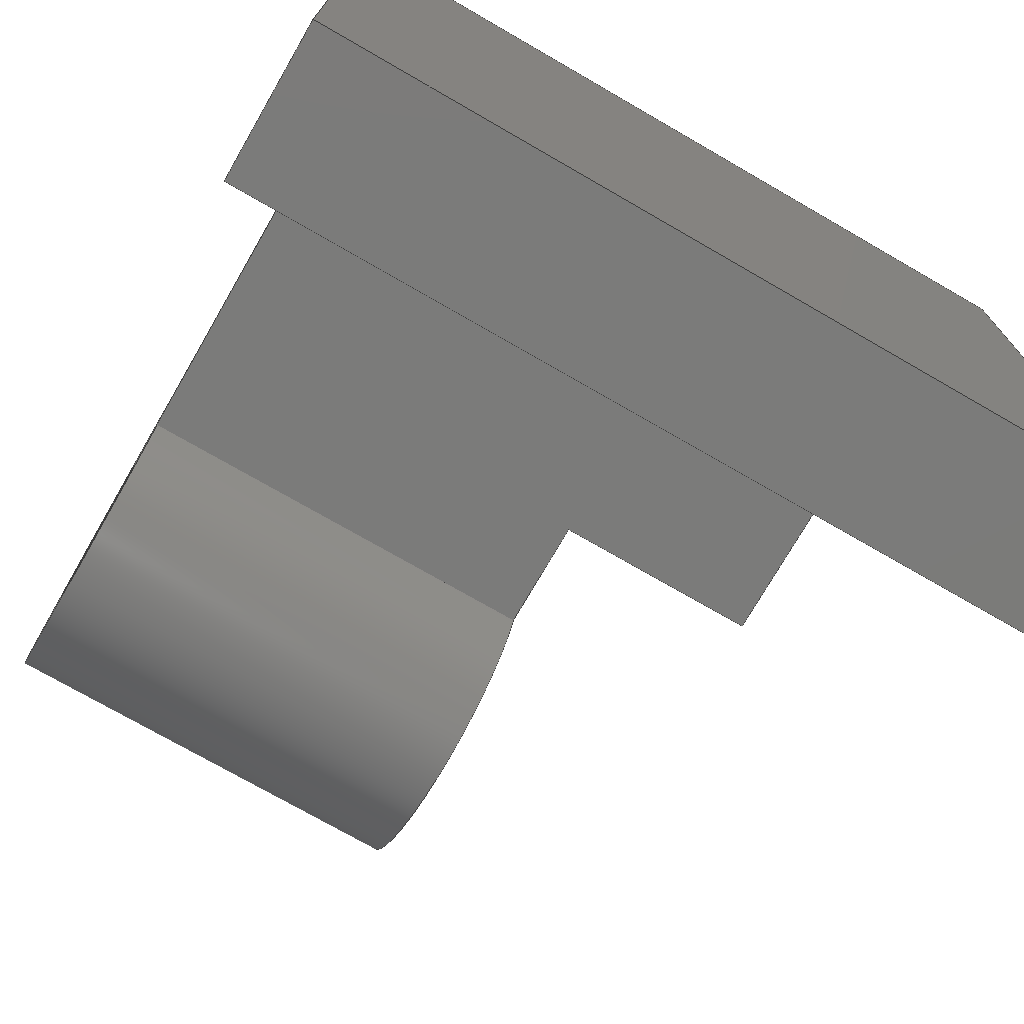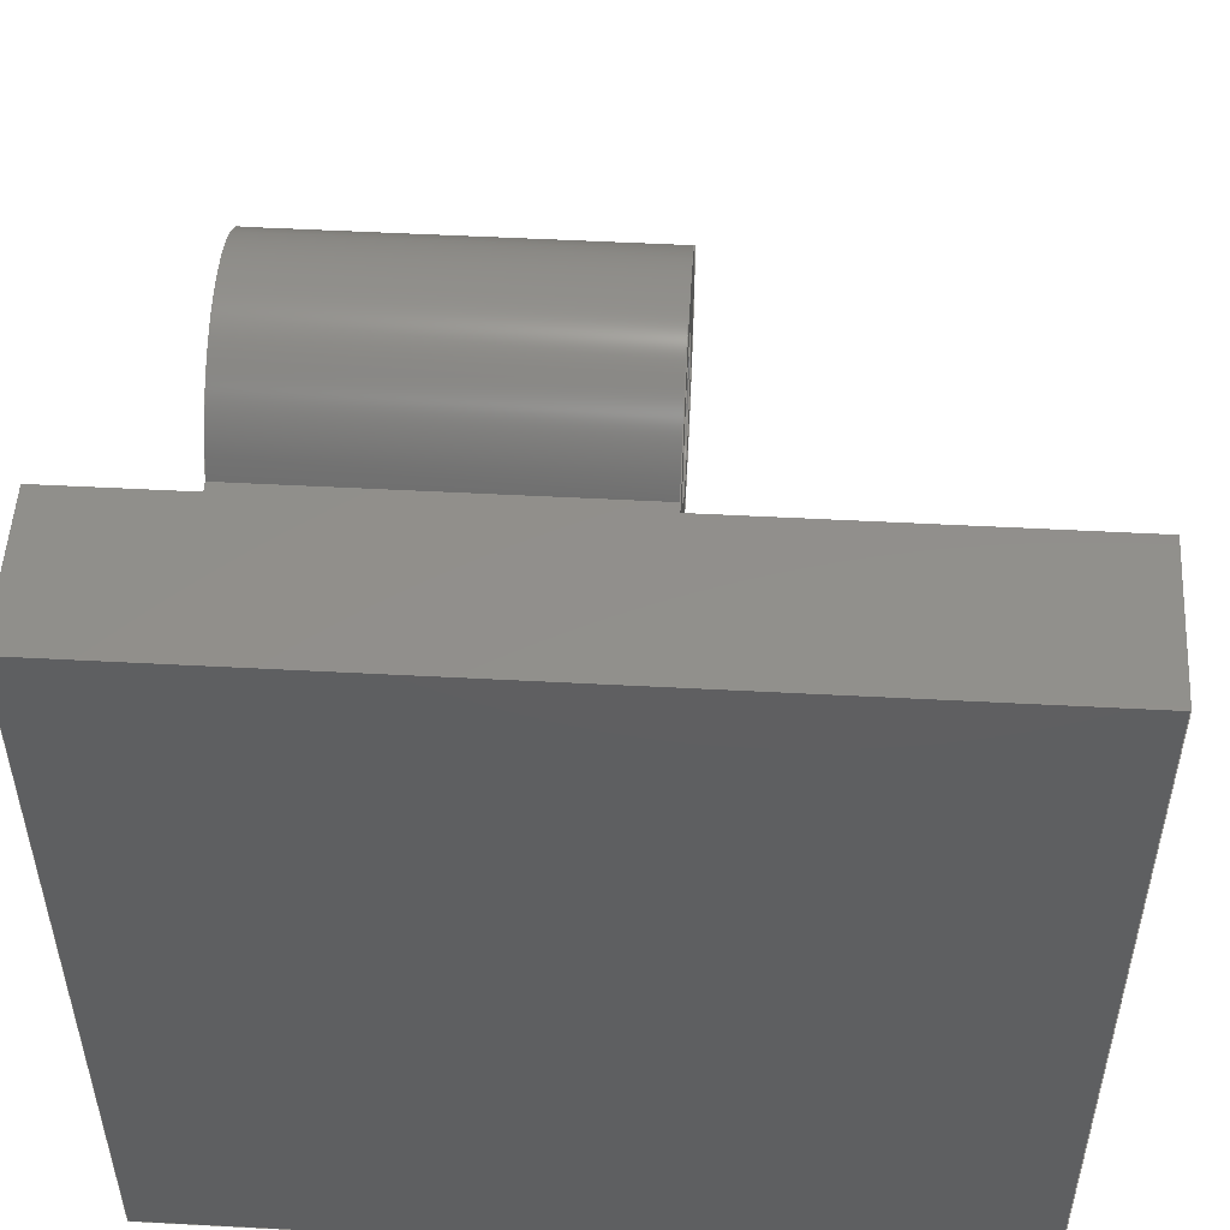
<metadata>
{"format":"step","ext":"step","renderer":"f3d","projection":"perspective","resolution":1024,"background":"white","views":[{"elev":-74.0,"azim":-30.0,"up":"+Z"},{"elev":51.6,"azim":3.3,"up":"+Z"}]}
</metadata>
<code>
ISO-10303-21;
DATA;
#1=MECHANICAL_DESIGN_GEOMETRIC_PRESENTATION_REPRESENTATION('',(#4),#423);
#2=SHAPE_REPRESENTATION_RELATIONSHIP('SRR','None',#430,#3);
#3=ADVANCED_BREP_SHAPE_REPRESENTATION('',(#5),#422);
#4=STYLED_ITEM('',(#440),#5);
#5=MANIFOLD_SOLID_BREP('Body1',#251);
#6=CYLINDRICAL_SURFACE('',#277,1.5);
#7=CYLINDRICAL_SURFACE('',#278,0.75);
#8=FACE_BOUND('',#26,.T.);
#9=FACE_BOUND('',#28,.T.);
#10=FACE_BOUND('',#32,.T.);
#11=FACE_OUTER_BOUND('',#25,.T.);
#12=FACE_OUTER_BOUND('',#27,.T.);
#13=FACE_OUTER_BOUND('',#29,.T.);
#14=FACE_OUTER_BOUND('',#30,.T.);
#15=FACE_OUTER_BOUND('',#31,.T.);
#16=FACE_OUTER_BOUND('',#33,.T.);
#17=FACE_OUTER_BOUND('',#34,.T.);
#18=FACE_OUTER_BOUND('',#35,.T.);
#19=FACE_OUTER_BOUND('',#36,.T.);
#20=FACE_OUTER_BOUND('',#37,.T.);
#21=FACE_OUTER_BOUND('',#38,.T.);
#22=FACE_OUTER_BOUND('',#39,.T.);
#23=FACE_OUTER_BOUND('',#40,.T.);
#24=FACE_OUTER_BOUND('',#41,.T.);
#25=EDGE_LOOP('',(#159,#160,#161,#162));
#26=EDGE_LOOP('',(#163));
#27=EDGE_LOOP('',(#164,#165,#166,#167));
#28=EDGE_LOOP('',(#168));
#29=EDGE_LOOP('',(#169,#170,#171,#172));
#30=EDGE_LOOP('',(#173,#174,#175,#176));
#31=EDGE_LOOP('',(#177,#178,#179,#180));
#32=EDGE_LOOP('',(#181,#182,#183,#184));
#33=EDGE_LOOP('',(#185,#186,#187,#188,#189,#190));
#34=EDGE_LOOP('',(#191,#192,#193,#194));
#35=EDGE_LOOP('',(#195,#196,#197,#198,#199,#200));
#36=EDGE_LOOP('',(#201,#202,#203,#204));
#37=EDGE_LOOP('',(#205,#206,#207,#208));
#38=EDGE_LOOP('',(#209,#210,#211,#212));
#39=EDGE_LOOP('',(#213,#214,#215,#216));
#40=EDGE_LOOP('',(#217,#218,#219,#220));
#41=EDGE_LOOP('',(#221,#222,#223,#224));
#42=CIRCLE('',#266,1.5);
#43=CIRCLE('',#267,0.75);
#44=CIRCLE('',#269,1.5);
#45=CIRCLE('',#270,0.75);
#46=LINE('',#354,#75);
#47=LINE('',#356,#76);
#48=LINE('',#358,#77);
#49=LINE('',#365,#78);
#50=LINE('',#369,#79);
#51=LINE('',#370,#80);
#52=LINE('',#375,#81);
#53=LINE('',#377,#82);
#54=LINE('',#378,#83);
#55=LINE('',#381,#84);
#56=LINE('',#383,#85);
#57=LINE('',#384,#86);
#58=LINE('',#388,#87);
#59=LINE('',#390,#88);
#60=LINE('',#392,#89);
#61=LINE('',#393,#90);
#62=LINE('',#394,#91);
#63=LINE('',#395,#92);
#64=LINE('',#397,#93);
#65=LINE('',#400,#94);
#66=LINE('',#402,#95);
#67=LINE('',#403,#96);
#68=LINE('',#405,#97);
#69=LINE('',#408,#98);
#70=LINE('',#411,#99);
#71=LINE('',#412,#100);
#72=LINE('',#415,#101);
#73=LINE('',#416,#102);
#74=LINE('',#418,#103);
#75=VECTOR('',#287,1);
#76=VECTOR('',#288,1);
#77=VECTOR('',#289,1);
#78=VECTOR('',#296,1);
#79=VECTOR('',#299,1);
#80=VECTOR('',#300,1);
#81=VECTOR('',#305,1);
#82=VECTOR('',#306,1);
#83=VECTOR('',#307,1);
#84=VECTOR('',#310,1);
#85=VECTOR('',#311,1);
#86=VECTOR('',#312,1);
#87=VECTOR('',#315,1);
#88=VECTOR('',#316,1);
#89=VECTOR('',#317,1);
#90=VECTOR('',#318,1);
#91=VECTOR('',#319,1);
#92=VECTOR('',#320,1);
#93=VECTOR('',#323,1);
#94=VECTOR('',#326,1);
#95=VECTOR('',#327,1);
#96=VECTOR('',#328,1);
#97=VECTOR('',#331,1);
#98=VECTOR('',#336,0.75);
#99=VECTOR('',#339,1);
#100=VECTOR('',#340,1);
#101=VECTOR('',#343,1);
#102=VECTOR('',#344,1);
#103=VECTOR('',#347,1);
#104=VERTEX_POINT('',#352);
#105=VERTEX_POINT('',#353);
#106=VERTEX_POINT('',#355);
#107=VERTEX_POINT('',#357);
#108=VERTEX_POINT('',#360);
#109=VERTEX_POINT('',#363);
#110=VERTEX_POINT('',#364);
#111=VERTEX_POINT('',#366);
#112=VERTEX_POINT('',#368);
#113=VERTEX_POINT('',#371);
#114=VERTEX_POINT('',#374);
#115=VERTEX_POINT('',#376);
#116=VERTEX_POINT('',#380);
#117=VERTEX_POINT('',#382);
#118=VERTEX_POINT('',#386);
#119=VERTEX_POINT('',#387);
#120=VERTEX_POINT('',#389);
#121=VERTEX_POINT('',#391);
#122=VERTEX_POINT('',#399);
#123=VERTEX_POINT('',#401);
#124=VERTEX_POINT('',#410);
#125=VERTEX_POINT('',#414);
#126=EDGE_CURVE('',#104,#105,#46,.T.);
#127=EDGE_CURVE('',#106,#104,#47,.T.);
#128=EDGE_CURVE('',#107,#106,#48,.T.);
#129=EDGE_CURVE('',#105,#107,#42,.T.);
#130=EDGE_CURVE('',#108,#108,#43,.T.);
#131=EDGE_CURVE('',#109,#110,#49,.T.);
#132=EDGE_CURVE('',#111,#109,#44,.T.);
#133=EDGE_CURVE('',#112,#111,#50,.T.);
#134=EDGE_CURVE('',#112,#110,#51,.T.);
#135=EDGE_CURVE('',#113,#113,#45,.T.);
#136=EDGE_CURVE('',#110,#114,#52,.T.);
#137=EDGE_CURVE('',#115,#112,#53,.T.);
#138=EDGE_CURVE('',#115,#114,#54,.T.);
#139=EDGE_CURVE('',#114,#116,#55,.T.);
#140=EDGE_CURVE('',#117,#115,#56,.T.);
#141=EDGE_CURVE('',#117,#116,#57,.T.);
#142=EDGE_CURVE('',#118,#119,#58,.T.);
#143=EDGE_CURVE('',#118,#120,#59,.T.);
#144=EDGE_CURVE('',#121,#120,#60,.T.);
#145=EDGE_CURVE('',#119,#121,#61,.T.);
#146=EDGE_CURVE('',#104,#116,#62,.T.);
#147=EDGE_CURVE('',#106,#117,#63,.T.);
#148=EDGE_CURVE('',#105,#109,#64,.T.);
#149=EDGE_CURVE('',#120,#122,#65,.T.);
#150=EDGE_CURVE('',#122,#123,#66,.T.);
#151=EDGE_CURVE('',#123,#121,#67,.T.);
#152=EDGE_CURVE('',#107,#111,#68,.T.);
#153=EDGE_CURVE('',#113,#108,#69,.T.);
#154=EDGE_CURVE('',#119,#124,#70,.T.);
#155=EDGE_CURVE('',#124,#123,#71,.T.);
#156=EDGE_CURVE('',#124,#125,#72,.T.);
#157=EDGE_CURVE('',#125,#122,#73,.T.);
#158=EDGE_CURVE('',#125,#118,#74,.T.);
#159=ORIENTED_EDGE('',*,*,#126,.F.);
#160=ORIENTED_EDGE('',*,*,#127,.F.);
#161=ORIENTED_EDGE('',*,*,#128,.F.);
#162=ORIENTED_EDGE('',*,*,#129,.F.);
#163=ORIENTED_EDGE('',*,*,#130,.F.);
#164=ORIENTED_EDGE('',*,*,#131,.F.);
#165=ORIENTED_EDGE('',*,*,#132,.F.);
#166=ORIENTED_EDGE('',*,*,#133,.F.);
#167=ORIENTED_EDGE('',*,*,#134,.T.);
#168=ORIENTED_EDGE('',*,*,#135,.F.);
#169=ORIENTED_EDGE('',*,*,#136,.F.);
#170=ORIENTED_EDGE('',*,*,#134,.F.);
#171=ORIENTED_EDGE('',*,*,#137,.F.);
#172=ORIENTED_EDGE('',*,*,#138,.T.);
#173=ORIENTED_EDGE('',*,*,#139,.F.);
#174=ORIENTED_EDGE('',*,*,#138,.F.);
#175=ORIENTED_EDGE('',*,*,#140,.F.);
#176=ORIENTED_EDGE('',*,*,#141,.T.);
#177=ORIENTED_EDGE('',*,*,#142,.F.);
#178=ORIENTED_EDGE('',*,*,#143,.T.);
#179=ORIENTED_EDGE('',*,*,#144,.F.);
#180=ORIENTED_EDGE('',*,*,#145,.F.);
#181=ORIENTED_EDGE('',*,*,#146,.T.);
#182=ORIENTED_EDGE('',*,*,#141,.F.);
#183=ORIENTED_EDGE('',*,*,#147,.F.);
#184=ORIENTED_EDGE('',*,*,#127,.T.);
#185=ORIENTED_EDGE('',*,*,#126,.T.);
#186=ORIENTED_EDGE('',*,*,#148,.T.);
#187=ORIENTED_EDGE('',*,*,#131,.T.);
#188=ORIENTED_EDGE('',*,*,#136,.T.);
#189=ORIENTED_EDGE('',*,*,#139,.T.);
#190=ORIENTED_EDGE('',*,*,#146,.F.);
#191=ORIENTED_EDGE('',*,*,#144,.T.);
#192=ORIENTED_EDGE('',*,*,#149,.T.);
#193=ORIENTED_EDGE('',*,*,#150,.T.);
#194=ORIENTED_EDGE('',*,*,#151,.T.);
#195=ORIENTED_EDGE('',*,*,#128,.T.);
#196=ORIENTED_EDGE('',*,*,#147,.T.);
#197=ORIENTED_EDGE('',*,*,#140,.T.);
#198=ORIENTED_EDGE('',*,*,#137,.T.);
#199=ORIENTED_EDGE('',*,*,#133,.T.);
#200=ORIENTED_EDGE('',*,*,#152,.F.);
#201=ORIENTED_EDGE('',*,*,#129,.T.);
#202=ORIENTED_EDGE('',*,*,#152,.T.);
#203=ORIENTED_EDGE('',*,*,#132,.T.);
#204=ORIENTED_EDGE('',*,*,#148,.F.);
#205=ORIENTED_EDGE('',*,*,#135,.T.);
#206=ORIENTED_EDGE('',*,*,#153,.T.);
#207=ORIENTED_EDGE('',*,*,#130,.T.);
#208=ORIENTED_EDGE('',*,*,#153,.F.);
#209=ORIENTED_EDGE('',*,*,#154,.F.);
#210=ORIENTED_EDGE('',*,*,#145,.T.);
#211=ORIENTED_EDGE('',*,*,#151,.F.);
#212=ORIENTED_EDGE('',*,*,#155,.F.);
#213=ORIENTED_EDGE('',*,*,#156,.F.);
#214=ORIENTED_EDGE('',*,*,#155,.T.);
#215=ORIENTED_EDGE('',*,*,#150,.F.);
#216=ORIENTED_EDGE('',*,*,#157,.F.);
#217=ORIENTED_EDGE('',*,*,#158,.F.);
#218=ORIENTED_EDGE('',*,*,#157,.T.);
#219=ORIENTED_EDGE('',*,*,#149,.F.);
#220=ORIENTED_EDGE('',*,*,#143,.F.);
#221=ORIENTED_EDGE('',*,*,#142,.T.);
#222=ORIENTED_EDGE('',*,*,#154,.T.);
#223=ORIENTED_EDGE('',*,*,#156,.T.);
#224=ORIENTED_EDGE('',*,*,#158,.T.);
#225=PLANE('',#265);
#226=PLANE('',#268);
#227=PLANE('',#271);
#228=PLANE('',#272);
#229=PLANE('',#273);
#230=PLANE('',#274);
#231=PLANE('',#275);
#232=PLANE('',#276);
#233=PLANE('',#279);
#234=PLANE('',#280);
#235=PLANE('',#281);
#236=PLANE('',#282);
#237=ADVANCED_FACE('',(#11,#8),#225,.F.);
#238=ADVANCED_FACE('',(#12,#9),#226,.F.);
#239=ADVANCED_FACE('',(#13),#227,.F.);
#240=ADVANCED_FACE('',(#14),#228,.F.);
#241=ADVANCED_FACE('',(#15,#10),#229,.T.);
#242=ADVANCED_FACE('',(#16),#230,.T.);
#243=ADVANCED_FACE('',(#17),#231,.T.);
#244=ADVANCED_FACE('',(#18),#232,.T.);
#245=ADVANCED_FACE('',(#19),#6,.T.);
#246=ADVANCED_FACE('',(#20),#7,.F.);
#247=ADVANCED_FACE('',(#21),#233,.T.);
#248=ADVANCED_FACE('',(#22),#234,.T.);
#249=ADVANCED_FACE('',(#23),#235,.T.);
#250=ADVANCED_FACE('',(#24),#236,.F.);
#251=CLOSED_SHELL('',(#237,#238,#239,#240,#241,#242,#243,#244,#245,#246,
#247,#248,#249,#250));
#252=DERIVED_UNIT_ELEMENT(#254,1);
#253=DERIVED_UNIT_ELEMENT(#425,3);
#254=(
MASS_UNIT()
NAMED_UNIT(*)
SI_UNIT(.KILO.,.GRAM.)
);
#255=DERIVED_UNIT((#252,#253));
#256=MEASURE_REPRESENTATION_ITEM('density measure',
POSITIVE_RATIO_MEASURE(7850),#255);
#257=PROPERTY_DEFINITION_REPRESENTATION(#262,#259);
#258=PROPERTY_DEFINITION_REPRESENTATION(#263,#260);
#259=REPRESENTATION('material name',(#261),#422);
#260=REPRESENTATION('density',(#256),#422);
#261=DESCRIPTIVE_REPRESENTATION_ITEM('Steel','Steel');
#262=PROPERTY_DEFINITION('material property','material name',#432);
#263=PROPERTY_DEFINITION('material property','density of part',#432);
#264=AXIS2_PLACEMENT_3D('placement',#350,#283,#284);
#265=AXIS2_PLACEMENT_3D('',#351,#285,#286);
#266=AXIS2_PLACEMENT_3D('',#359,#290,#291);
#267=AXIS2_PLACEMENT_3D('',#361,#292,#293);
#268=AXIS2_PLACEMENT_3D('',#362,#294,#295);
#269=AXIS2_PLACEMENT_3D('',#367,#297,#298);
#270=AXIS2_PLACEMENT_3D('',#372,#301,#302);
#271=AXIS2_PLACEMENT_3D('',#373,#303,#304);
#272=AXIS2_PLACEMENT_3D('',#379,#308,#309);
#273=AXIS2_PLACEMENT_3D('',#385,#313,#314);
#274=AXIS2_PLACEMENT_3D('',#396,#321,#322);
#275=AXIS2_PLACEMENT_3D('',#398,#324,#325);
#276=AXIS2_PLACEMENT_3D('',#404,#329,#330);
#277=AXIS2_PLACEMENT_3D('',#406,#332,#333);
#278=AXIS2_PLACEMENT_3D('',#407,#334,#335);
#279=AXIS2_PLACEMENT_3D('',#409,#337,#338);
#280=AXIS2_PLACEMENT_3D('',#413,#341,#342);
#281=AXIS2_PLACEMENT_3D('',#417,#345,#346);
#282=AXIS2_PLACEMENT_3D('',#419,#348,#349);
#283=DIRECTION('axis',(0,0,1));
#284=DIRECTION('refdir',(1,0,0));
#285=DIRECTION('center_axis',(1,-2.153e-16,0));
#286=DIRECTION('ref_axis',(-2.153e-16,-1,0));
#287=DIRECTION('',(2.153e-16,1,-3.778e-16));
#288=DIRECTION('',(0,0,-1));
#289=DIRECTION('',(-2.153e-16,-1,-1.619e-16));
#290=DIRECTION('center_axis',(1,-2.153e-16,0));
#291=DIRECTION('ref_axis',(0,-0.9428,-0.3333));
#292=DIRECTION('center_axis',(-1,2.153e-16,0));
#293=DIRECTION('ref_axis',(0,0,-1));
#294=DIRECTION('center_axis',(-1,2.842e-16,0));
#295=DIRECTION('ref_axis',(2.842e-16,1,0));
#296=DIRECTION('',(-2.842e-16,-1,3.778e-16));
#297=DIRECTION('center_axis',(-1,2.842e-16,0));
#298=DIRECTION('ref_axis',(0,-0.9428,-0.3333));
#299=DIRECTION('',(2.842e-16,1,1.619e-16));
#300=DIRECTION('',(0,0,-1));
#301=DIRECTION('center_axis',(1,-2.842e-16,0));
#302=DIRECTION('ref_axis',(0,0,-1));
#303=DIRECTION('center_axis',(-4.441e-16,-1,0));
#304=DIRECTION('ref_axis',(-1,4.441e-16,0));
#305=DIRECTION('',(1,-4.441e-16,1.678e-31));
#306=DIRECTION('',(-1,4.441e-16,7.19e-32));
#307=DIRECTION('',(0,0,-1));
#308=DIRECTION('center_axis',(-1,0,0));
#309=DIRECTION('ref_axis',(0,1,0));
#310=DIRECTION('',(0,-1,3.778e-16));
#311=DIRECTION('',(0,1,1.619e-16));
#312=DIRECTION('',(0,0,-1));
#313=DIRECTION('center_axis',(0,1,3.172e-17));
#314=DIRECTION('ref_axis',(0,-3.172e-17,1));
#315=DIRECTION('',(0,3.172e-17,-1));
#316=DIRECTION('',(1,0,0));
#317=DIRECTION('',(0,-3.172e-17,1));
#318=DIRECTION('',(1,0,0));
#319=DIRECTION('',(1,0,0));
#320=DIRECTION('',(1,0,0));
#321=DIRECTION('center_axis',(0,-3.778e-16,-1));
#322=DIRECTION('ref_axis',(0,1,-3.778e-16));
#323=DIRECTION('',(1,0,0));
#324=DIRECTION('center_axis',(1,0,0));
#325=DIRECTION('ref_axis',(0,0,-1));
#326=DIRECTION('',(0,-1,0));
#327=DIRECTION('',(0,0,-1));
#328=DIRECTION('',(0,1,0));
#329=DIRECTION('center_axis',(0,-1.619e-16,1));
#330=DIRECTION('ref_axis',(0,-1,-1.619e-16));
#331=DIRECTION('',(1,0,0));
#332=DIRECTION('center_axis',(1,0,0));
#333=DIRECTION('ref_axis',(0,1,-8.512e-16));
#334=DIRECTION('center_axis',(1,0,0));
#335=DIRECTION('ref_axis',(0,0,-1));
#336=DIRECTION('',(-1,0,0));
#337=DIRECTION('center_axis',(0,0,-1));
#338=DIRECTION('ref_axis',(0,1,0));
#339=DIRECTION('',(0,-1,0));
#340=DIRECTION('',(1,0,0));
#341=DIRECTION('center_axis',(0,-1,0));
#342=DIRECTION('ref_axis',(0,0,-1));
#343=DIRECTION('',(0,0,1));
#344=DIRECTION('',(1,0,0));
#345=DIRECTION('center_axis',(0,0,1));
#346=DIRECTION('ref_axis',(0,-1,0));
#347=DIRECTION('',(0,1,0));
#348=DIRECTION('center_axis',(1,0,0));
#349=DIRECTION('ref_axis',(0,0,-1));
#350=CARTESIAN_POINT('',(0,0,0));
#351=CARTESIAN_POINT('Origin',(0.5,9,4));
#352=CARTESIAN_POINT('',(0.5,0.75,-0.5));
#353=CARTESIAN_POINT('',(0.5,3.836,-0.5));
#354=CARTESIAN_POINT('',(0.5,4.875,-0.5));
#355=CARTESIAN_POINT('',(0.5,0.75,0.5));
#356=CARTESIAN_POINT('',(0.5,0.75,4));
#357=CARTESIAN_POINT('',(0.5,3.836,0.5));
#358=CARTESIAN_POINT('',(0.5,6.418,0.5));
#359=CARTESIAN_POINT('Origin',(0.5,5.25,-8.473e-16));
#360=CARTESIAN_POINT('',(0.5,5.25,0.75));
#361=CARTESIAN_POINT('Origin',(0.5,5.25,-8.473e-16));
#362=CARTESIAN_POINT('Origin',(4.5,2.75,4));
#363=CARTESIAN_POINT('',(4.5,3.836,-0.5));
#364=CARTESIAN_POINT('',(4.5,2.75,-0.5));
#365=CARTESIAN_POINT('',(4.5,1.75,-0.5));
#366=CARTESIAN_POINT('',(4.5,3.836,0.5));
#367=CARTESIAN_POINT('Origin',(4.5,5.25,-8.473e-16));
#368=CARTESIAN_POINT('',(4.5,2.75,0.5));
#369=CARTESIAN_POINT('',(4.5,3.293,0.5));
#370=CARTESIAN_POINT('',(4.5,2.75,4));
#371=CARTESIAN_POINT('',(4.5,5.25,0.75));
#372=CARTESIAN_POINT('Origin',(4.5,5.25,-8.473e-16));
#373=CARTESIAN_POINT('Origin',(6.5,2.75,4));
#374=CARTESIAN_POINT('',(6.5,2.75,-0.5));
#375=CARTESIAN_POINT('',(3.25,2.75,-0.5));
#376=CARTESIAN_POINT('',(6.5,2.75,0.5));
#377=CARTESIAN_POINT('',(3.25,2.75,0.5));
#378=CARTESIAN_POINT('',(6.5,2.75,4));
#379=CARTESIAN_POINT('Origin',(6.5,0.75,4));
#380=CARTESIAN_POINT('',(6.5,0.75,-0.5));
#381=CARTESIAN_POINT('',(6.5,0.75,-0.5));
#382=CARTESIAN_POINT('',(6.5,0.75,0.5));
#383=CARTESIAN_POINT('',(6.5,2.293,0.5));
#384=CARTESIAN_POINT('',(6.5,0.75,4));
#385=CARTESIAN_POINT('Origin',(0,0.75,-4));
#386=CARTESIAN_POINT('',(0,0.75,4));
#387=CARTESIAN_POINT('',(0,0.75,-4));
#388=CARTESIAN_POINT('',(0,0.75,-0.5));
#389=CARTESIAN_POINT('',(8,0.75,4));
#390=CARTESIAN_POINT('',(0,0.75,4));
#391=CARTESIAN_POINT('',(8,0.75,-4));
#392=CARTESIAN_POINT('',(8,0.75,-0.5));
#393=CARTESIAN_POINT('',(0,0.75,-4));
#394=CARTESIAN_POINT('',(0,0.75,-0.5));
#395=CARTESIAN_POINT('',(0,0.75,0.5));
#396=CARTESIAN_POINT('Origin',(0,0.75,-0.5));
#397=CARTESIAN_POINT('',(0,3.836,-0.5));
#398=CARTESIAN_POINT('Origin',(8,3,0));
#399=CARTESIAN_POINT('',(8,-0.75,4));
#400=CARTESIAN_POINT('',(8,-0.75,4));
#401=CARTESIAN_POINT('',(8,-0.75,-4));
#402=CARTESIAN_POINT('',(8,-0.75,-4));
#403=CARTESIAN_POINT('',(8,0.75,-4));
#404=CARTESIAN_POINT('Origin',(0,3.836,0.5));
#405=CARTESIAN_POINT('',(0,3.836,0.5));
#406=CARTESIAN_POINT('Origin',(0,5.25,-8.473e-16));
#407=CARTESIAN_POINT('Origin',(0,5.25,-8.473e-16));
#408=CARTESIAN_POINT('',(0,5.25,0.75));
#409=CARTESIAN_POINT('Origin',(0,-0.75,-4));
#410=CARTESIAN_POINT('',(0,-0.75,-4));
#411=CARTESIAN_POINT('',(0,0.75,-4));
#412=CARTESIAN_POINT('',(0,-0.75,-4));
#413=CARTESIAN_POINT('Origin',(0,-0.75,4));
#414=CARTESIAN_POINT('',(0,-0.75,4));
#415=CARTESIAN_POINT('',(0,-0.75,-4));
#416=CARTESIAN_POINT('',(0,-0.75,4));
#417=CARTESIAN_POINT('Origin',(0,0.75,4));
#418=CARTESIAN_POINT('',(0,-0.75,4));
#419=CARTESIAN_POINT('Origin',(0,3,0));
#420=UNCERTAINTY_MEASURE_WITH_UNIT(LENGTH_MEASURE(0.001),#424,
'DISTANCE_ACCURACY_VALUE',
'Maximum model space distance between geometric entities at asserted c
onnectivities');
#421=UNCERTAINTY_MEASURE_WITH_UNIT(LENGTH_MEASURE(0.001),#424,
'DISTANCE_ACCURACY_VALUE',
'Maximum model space distance between geometric entities at asserted c
onnectivities');
#422=(
GEOMETRIC_REPRESENTATION_CONTEXT(3)
GLOBAL_UNCERTAINTY_ASSIGNED_CONTEXT((#420))
GLOBAL_UNIT_ASSIGNED_CONTEXT((#424,#426,#427))
REPRESENTATION_CONTEXT('','3D')
);
#423=(
GEOMETRIC_REPRESENTATION_CONTEXT(3)
GLOBAL_UNCERTAINTY_ASSIGNED_CONTEXT((#421))
GLOBAL_UNIT_ASSIGNED_CONTEXT((#424,#426,#427))
REPRESENTATION_CONTEXT('','3D')
);
#424=(
LENGTH_UNIT()
NAMED_UNIT(*)
SI_UNIT(.CENTI.,.METRE.)
);
#425=(
LENGTH_UNIT()
NAMED_UNIT(*)
SI_UNIT($,.METRE.)
);
#426=(
NAMED_UNIT(*)
PLANE_ANGLE_UNIT()
SI_UNIT($,.RADIAN.)
);
#427=(
NAMED_UNIT(*)
SI_UNIT($,.STERADIAN.)
SOLID_ANGLE_UNIT()
);
#428=SHAPE_DEFINITION_REPRESENTATION(#429,#430);
#429=PRODUCT_DEFINITION_SHAPE('',$,#432);
#430=SHAPE_REPRESENTATION('',(#264),#422);
#431=PRODUCT_DEFINITION_CONTEXT('part definition',#436,'design');
#432=PRODUCT_DEFINITION('Untitled','Untitled',#433,#431);
#433=PRODUCT_DEFINITION_FORMATION('',$,#438);
#434=PRODUCT_RELATED_PRODUCT_CATEGORY('Untitled','Untitled',(#438));
#435=APPLICATION_PROTOCOL_DEFINITION('international standard',
'automotive_design',2009,#436);
#436=APPLICATION_CONTEXT(
'Core Data for Automotive Mechanical Design Process');
#437=PRODUCT_CONTEXT('part definition',#436,'mechanical');
#438=PRODUCT('Untitled','Untitled',$,(#437));
#439=PRESENTATION_STYLE_ASSIGNMENT((#441));
#440=PRESENTATION_STYLE_ASSIGNMENT((#442));
#441=SURFACE_STYLE_USAGE(.BOTH.,#443);
#442=SURFACE_STYLE_USAGE(.BOTH.,#444);
#443=SURFACE_SIDE_STYLE('',(#445));
#444=SURFACE_SIDE_STYLE('',(#446));
#445=SURFACE_STYLE_FILL_AREA(#447);
#446=SURFACE_STYLE_FILL_AREA(#448);
#447=FILL_AREA_STYLE('Steel - Satin',(#449));
#448=FILL_AREA_STYLE('Bronze - Patina',(#450));
#449=FILL_AREA_STYLE_COLOUR('Steel - Satin',#451);
#450=FILL_AREA_STYLE_COLOUR('Bronze - Patina',#452);
#451=COLOUR_RGB('Steel - Satin',0.6275,0.6275,0.6275);
#452=COLOUR_RGB('Bronze - Patina',0.5176,0.4118,0.2941);
ENDSEC;
END-ISO-10303-21;

</code>
